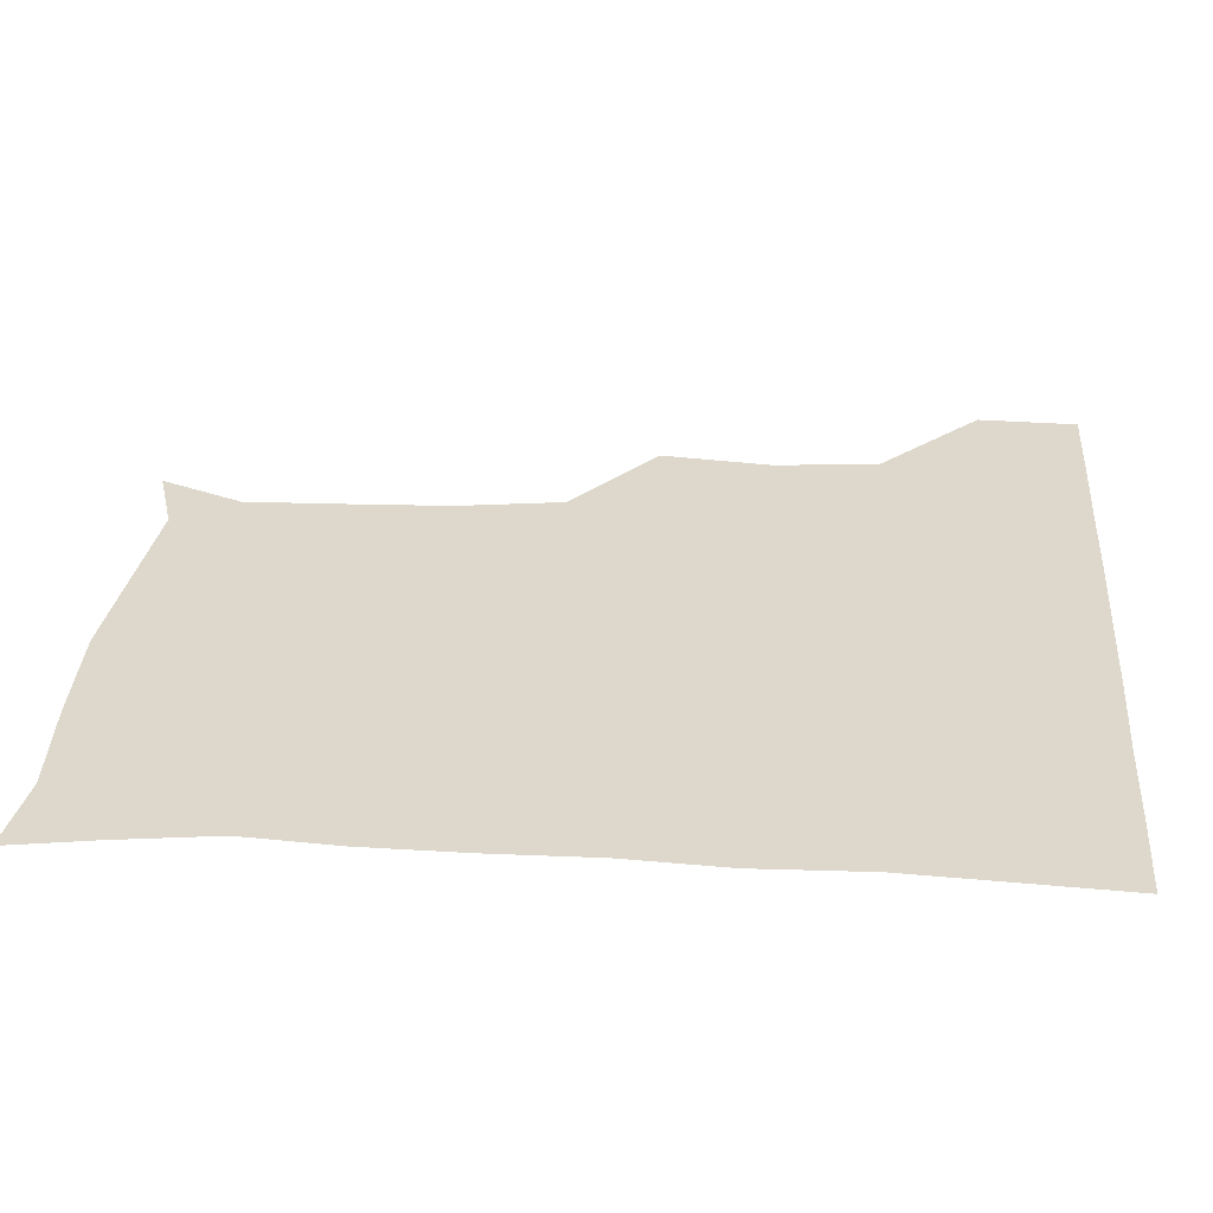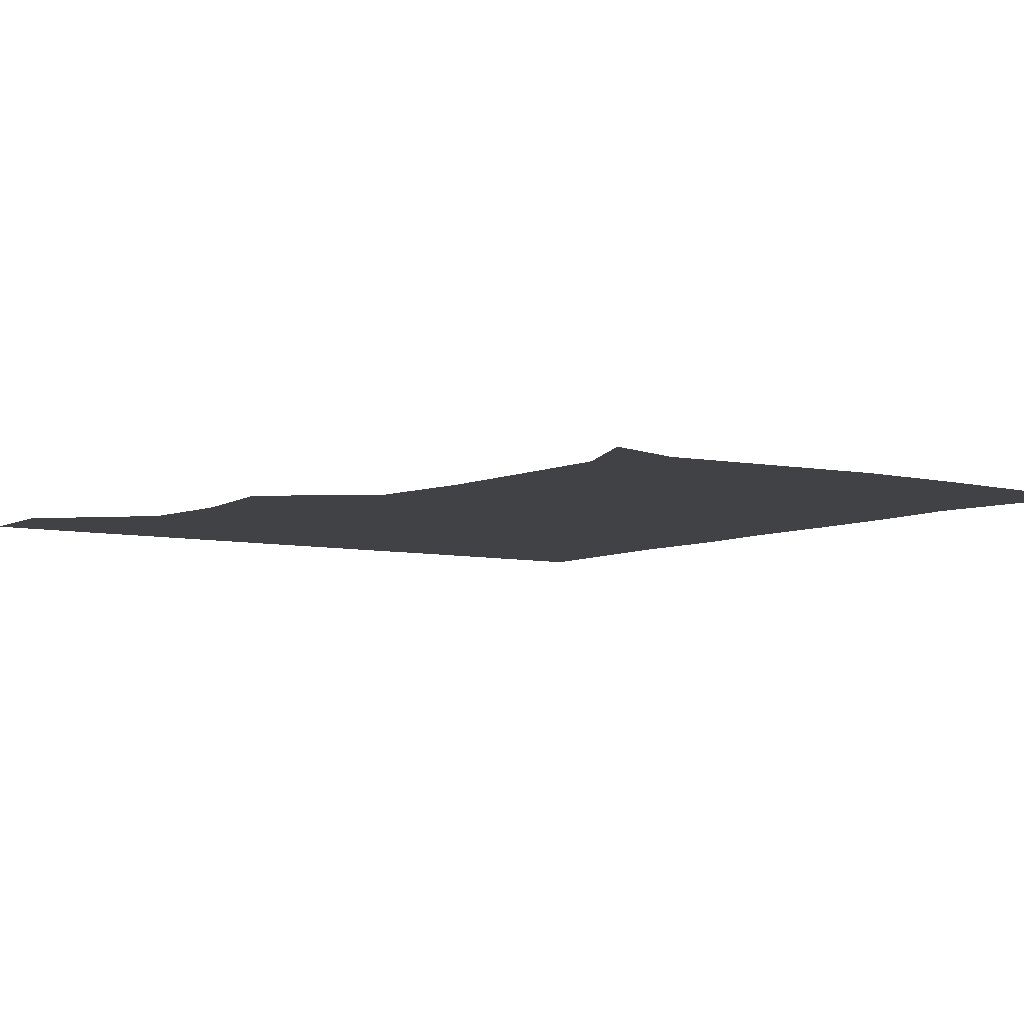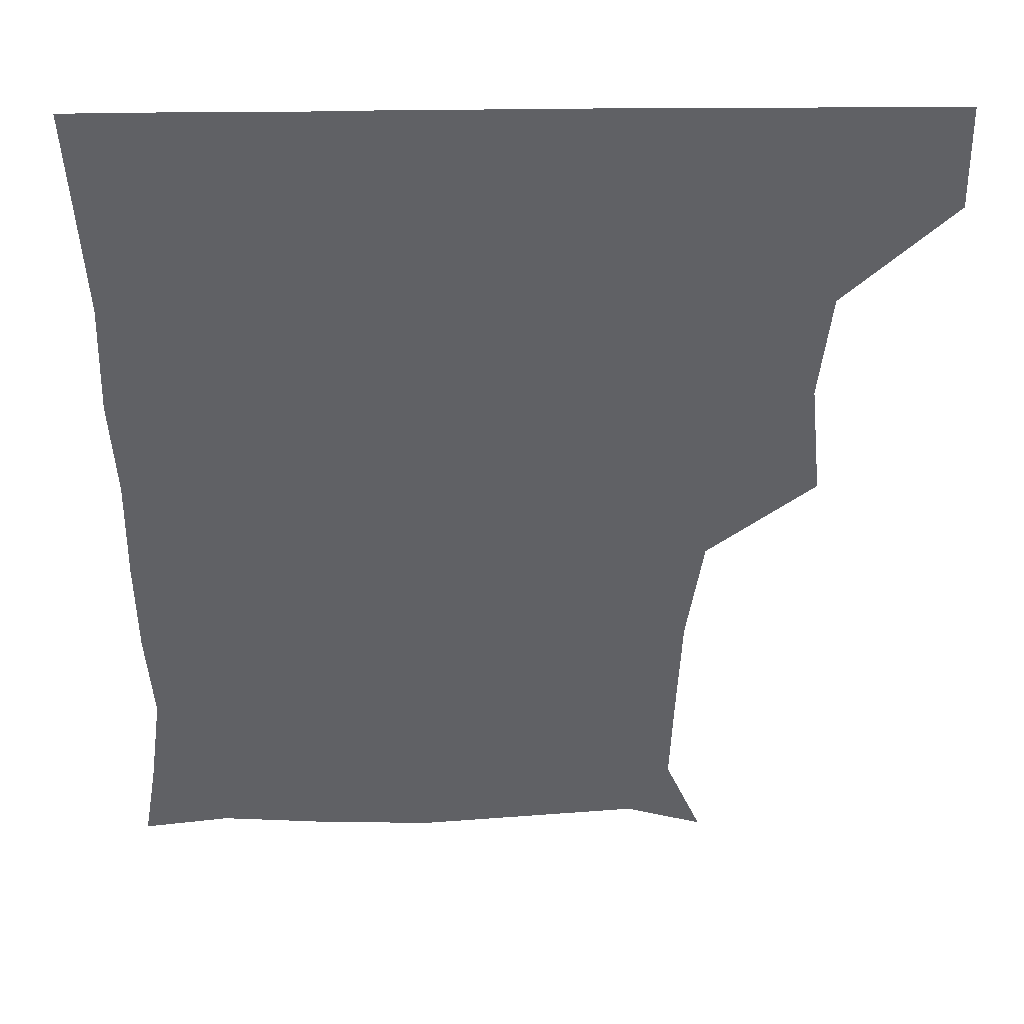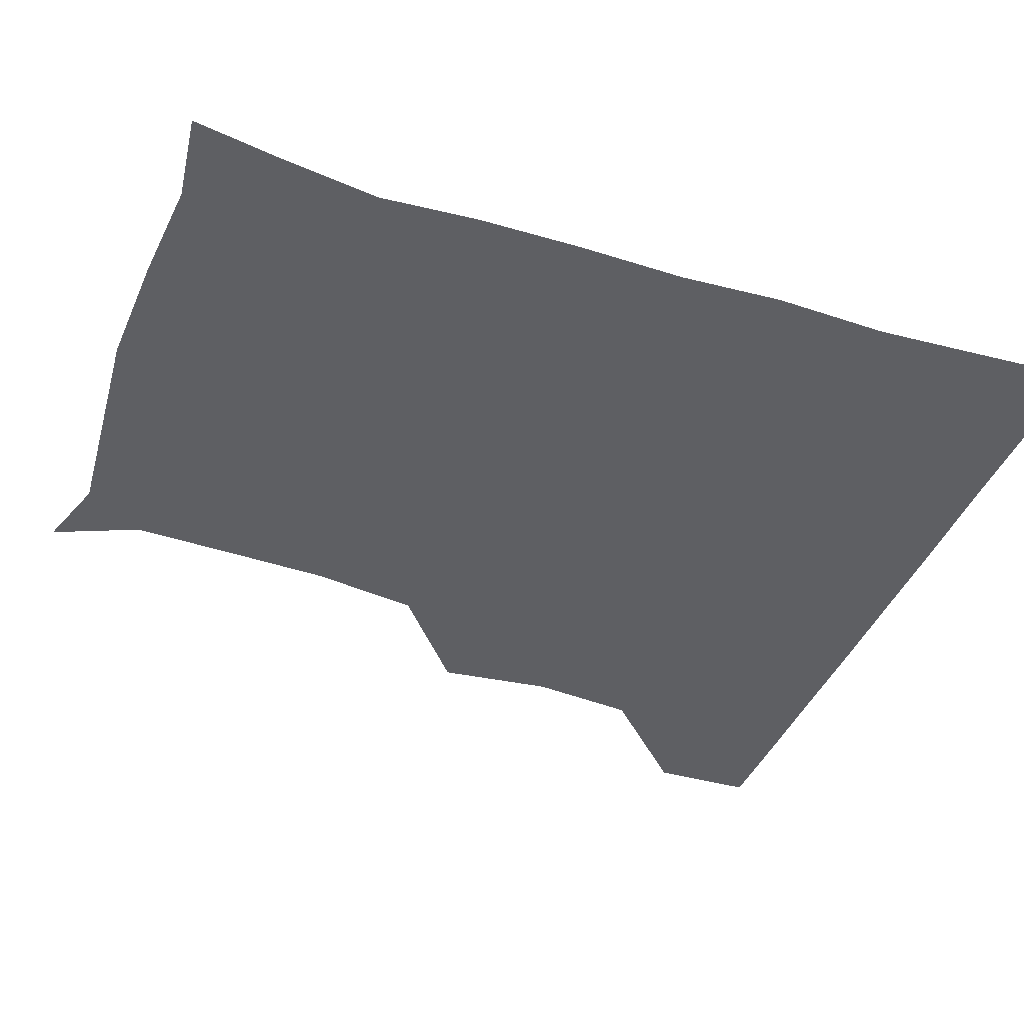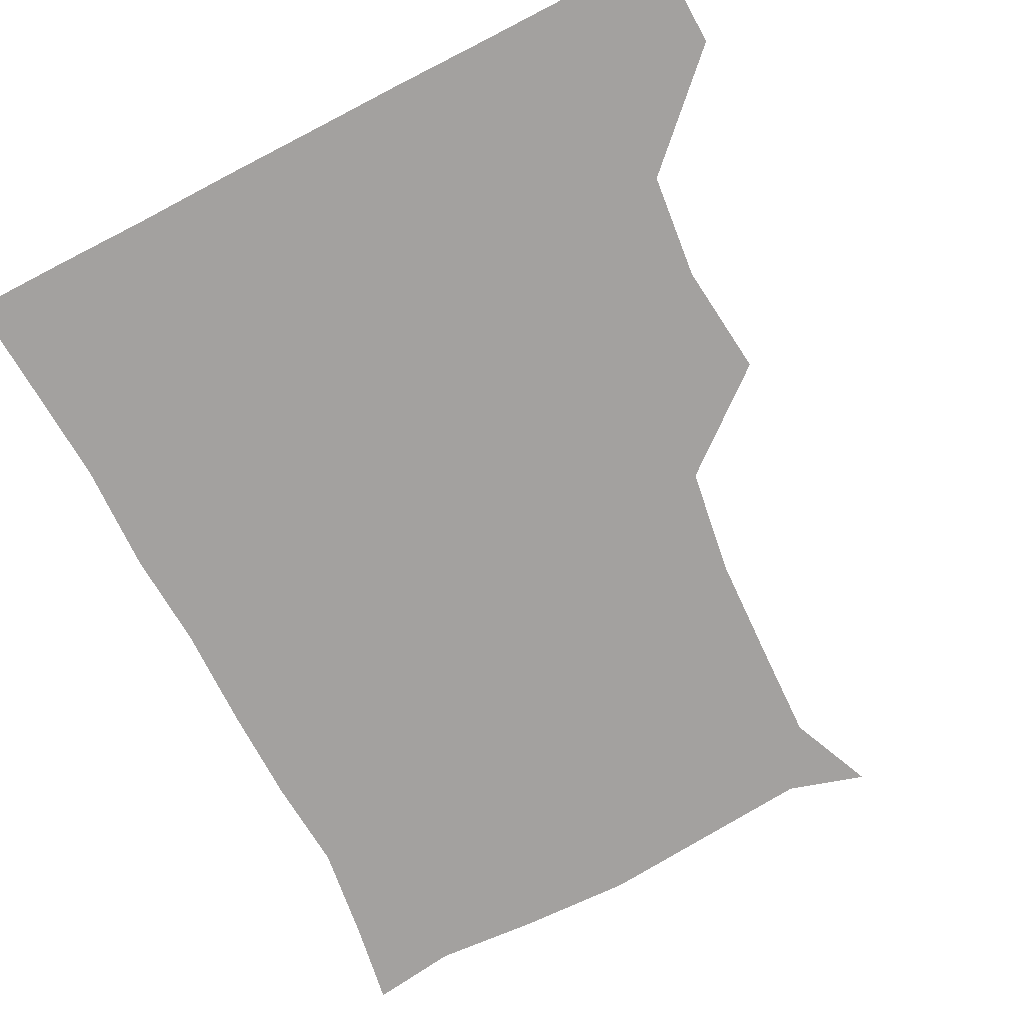
<metadata>
{"format":"obj","ext":"obj","renderer":"f3d","projection":"perspective","resolution":1024,"background":"white","views":[{"elev":31.1,"azim":94.5,"up":"+Z"},{"elev":-6.5,"azim":-34.6,"up":"+Z"},{"elev":40.8,"azim":179.2,"up":"+Y"},{"elev":-40.7,"azim":69.6,"up":"+Z"},{"elev":-72.3,"azim":-152.7,"up":"+Z"}]}
</metadata>
<code>
v 450.7 390 0
v 451.5 420.8 0
v 482.2 292.8 0
v 485.8 327.4 0
v 482.4 359.5 0
v 482 391.2 0
v 481.3 421.1 0
v 509.9 146.1 0
v 520.9 172.2 0
v 519.9 202.3 0
v 518.6 234.5 0
v 513.7 267.5 0
v 513.6 302.7 0
v 513.4 332.6 0
v 512.5 362.3 0
v 511.7 391.3 0
v 511.2 421.1 0
v 533.1 153.2 0
v 544.9 183.5 0
v 545.3 212.7 0
v 544.1 243 0
v 542.7 272.3 0
v 542.1 301.9 0
v 542.2 333.5 0
v 541.8 362 0
v 541.9 391.2 0
v 540.9 421.3 0
v 565 150.4 0
v 572.2 183.5 0
v 572.4 216.1 0
v 572.3 244.8 0
v 572.2 273.8 0
v 572 304.7 0
v 571.7 333.5 0
v 572.1 363 0
v 571.6 391.3 0
v 570.8 421.2 0
v 600.5 147.2 0
v 601.6 185.3 0
v 601.9 213.6 0
v 600.4 243.6 0
v 600.4 275.6 0
v 600.7 304.9 0
v 601.1 334.1 0
v 601.3 362.8 0
v 601.4 391.4 0
v 600.5 421.2 0
v 635.4 148.4 0
v 629.8 184.1 0
v 629 217.1 0
v 629.2 246.6 0
v 629.4 275 0
v 629.7 303.6 0
v 629.5 334.5 0
v 630.5 363.1 0
v 631.2 391.9 0
v 631.3 420.9 0
v 666.7 150.6 0
v 658.3 183.7 0
v 655.7 214.9 0
v 656.5 244.1 0
v 656.5 274 0
v 657.1 303.6 0
v 658.8 331.7 0
v 659.2 362.5 0
v 660 392.7 0
v 661.1 421.1 0
v 693 147 0
v 688.7 172.4 0
v 684.6 202.3 0
v 686.6 231.2 0
v 686.9 261.7 0
v 686.3 293.7 0
v 688 324.1 0
v 686.8 357.9 0
v 688.5 390 0
v 690.2 420.9 0
v 691 451 0
f 5 6 1
f 1 6 2
f 6 7 2
f 12 13 3
f 3 13 4
f 13 14 4
f 4 14 5
f 14 15 5
f 5 15 6
f 15 16 6
f 6 16 7
f 16 17 7
f 8 18 9
f 18 19 9
f 9 19 10
f 19 20 10
f 10 20 11
f 20 21 11
f 11 21 12
f 21 22 12
f 12 22 13
f 22 23 13
f 13 23 14
f 23 24 14
f 14 24 15
f 24 25 15
f 15 25 16
f 25 26 16
f 16 26 17
f 26 27 17
f 18 28 19
f 28 29 19
f 19 29 20
f 29 30 20
f 20 30 21
f 30 31 21
f 21 31 22
f 31 32 22
f 22 32 23
f 32 33 23
f 23 33 24
f 33 34 24
f 24 34 25
f 34 35 25
f 25 35 26
f 35 36 26
f 26 36 27
f 36 37 27
f 28 38 29
f 38 39 29
f 29 39 30
f 39 40 30
f 30 40 31
f 40 41 31
f 31 41 32
f 41 42 32
f 32 42 33
f 42 43 33
f 33 43 34
f 43 44 34
f 34 44 35
f 44 45 35
f 35 45 36
f 45 46 36
f 36 46 37
f 46 47 37
f 38 48 39
f 48 49 39
f 39 49 40
f 49 50 40
f 40 50 41
f 50 51 41
f 41 51 42
f 51 52 42
f 42 52 43
f 52 53 43
f 43 53 44
f 53 54 44
f 44 54 45
f 54 55 45
f 45 55 46
f 55 56 46
f 46 56 47
f 56 57 47
f 48 58 49
f 58 59 49
f 49 59 50
f 59 60 50
f 50 60 51
f 60 61 51
f 51 61 52
f 61 62 52
f 52 62 53
f 62 63 53
f 53 63 54
f 63 64 54
f 54 64 55
f 64 65 55
f 55 65 56
f 65 66 56
f 56 66 57
f 66 67 57
f 58 68 59
f 68 69 59
f 59 69 60
f 69 70 60
f 60 70 61
f 70 71 61
f 61 71 62
f 71 72 62
f 62 72 63
f 72 73 63
f 63 73 64
f 73 74 64
f 64 74 65
f 74 75 65
f 65 75 66
f 75 76 66
f 66 76 67
f 76 77 67

</code>
